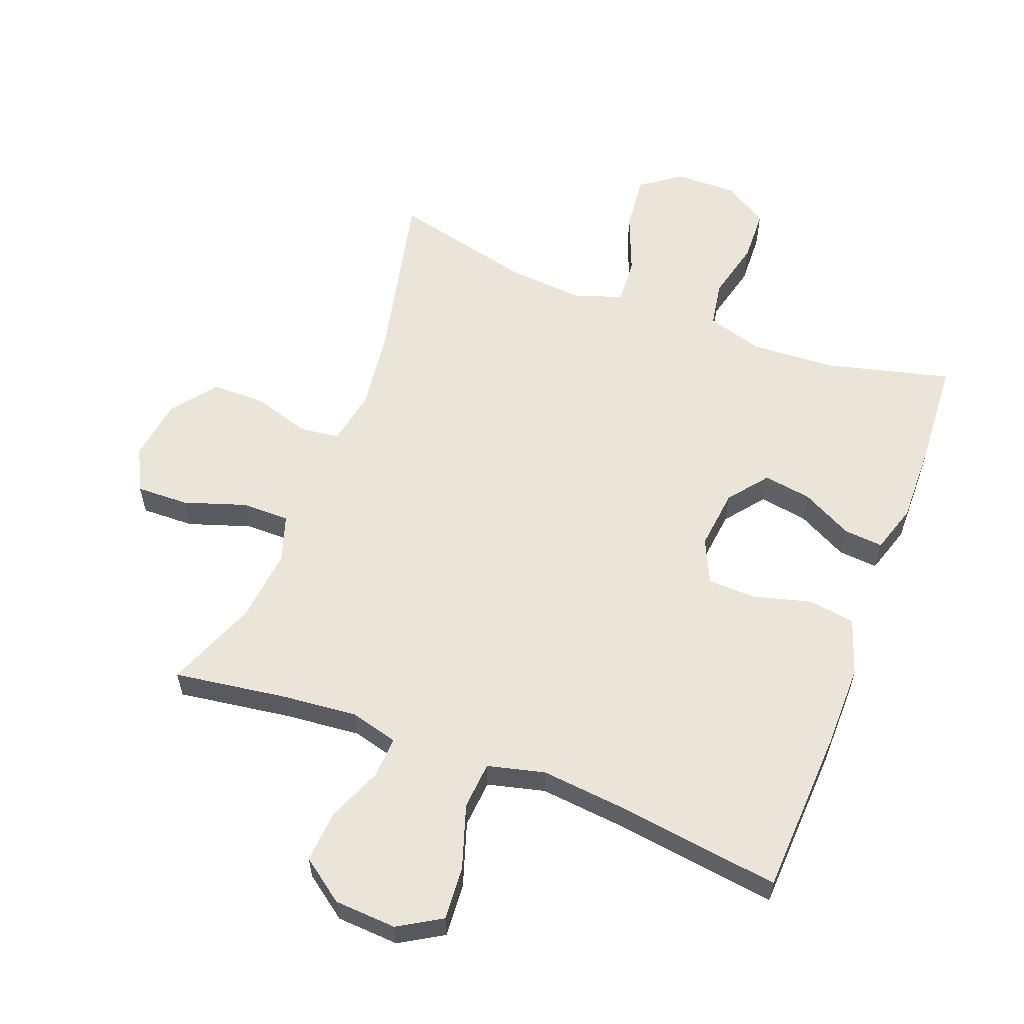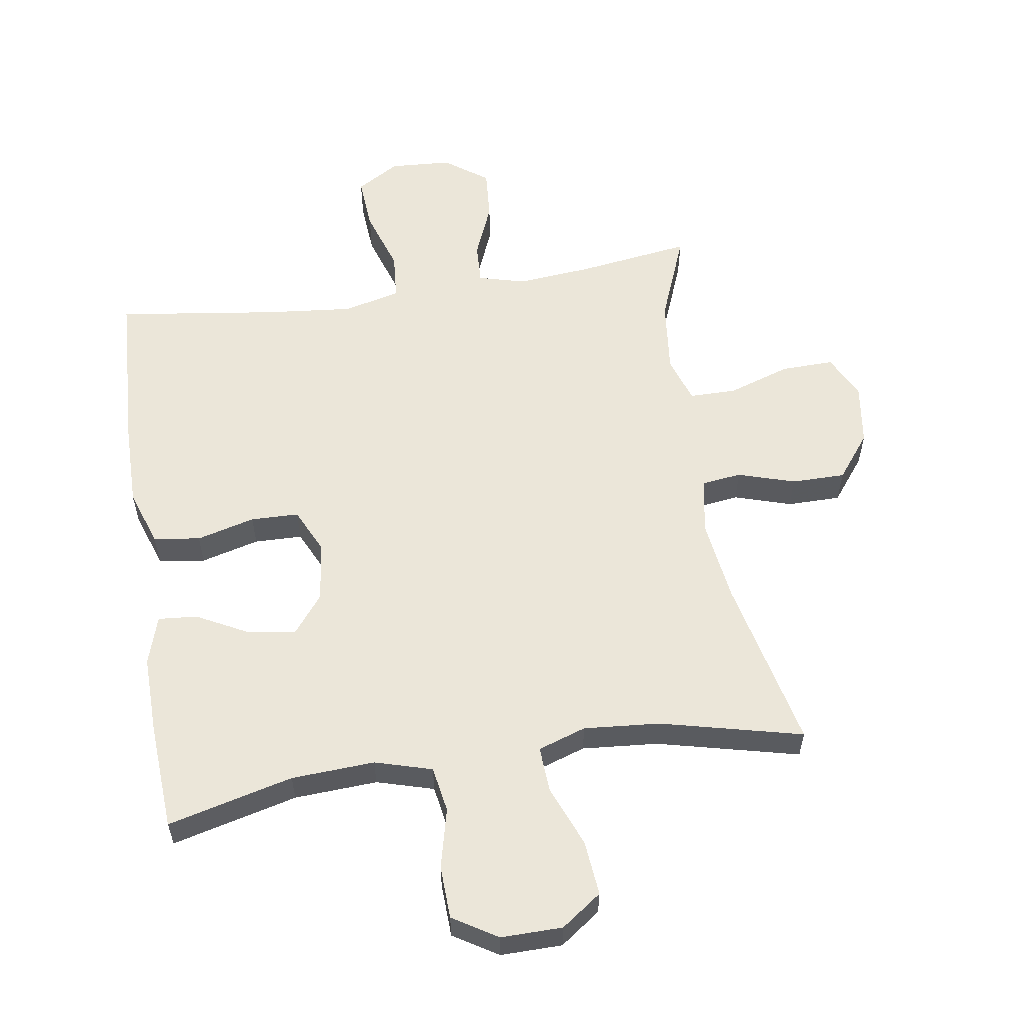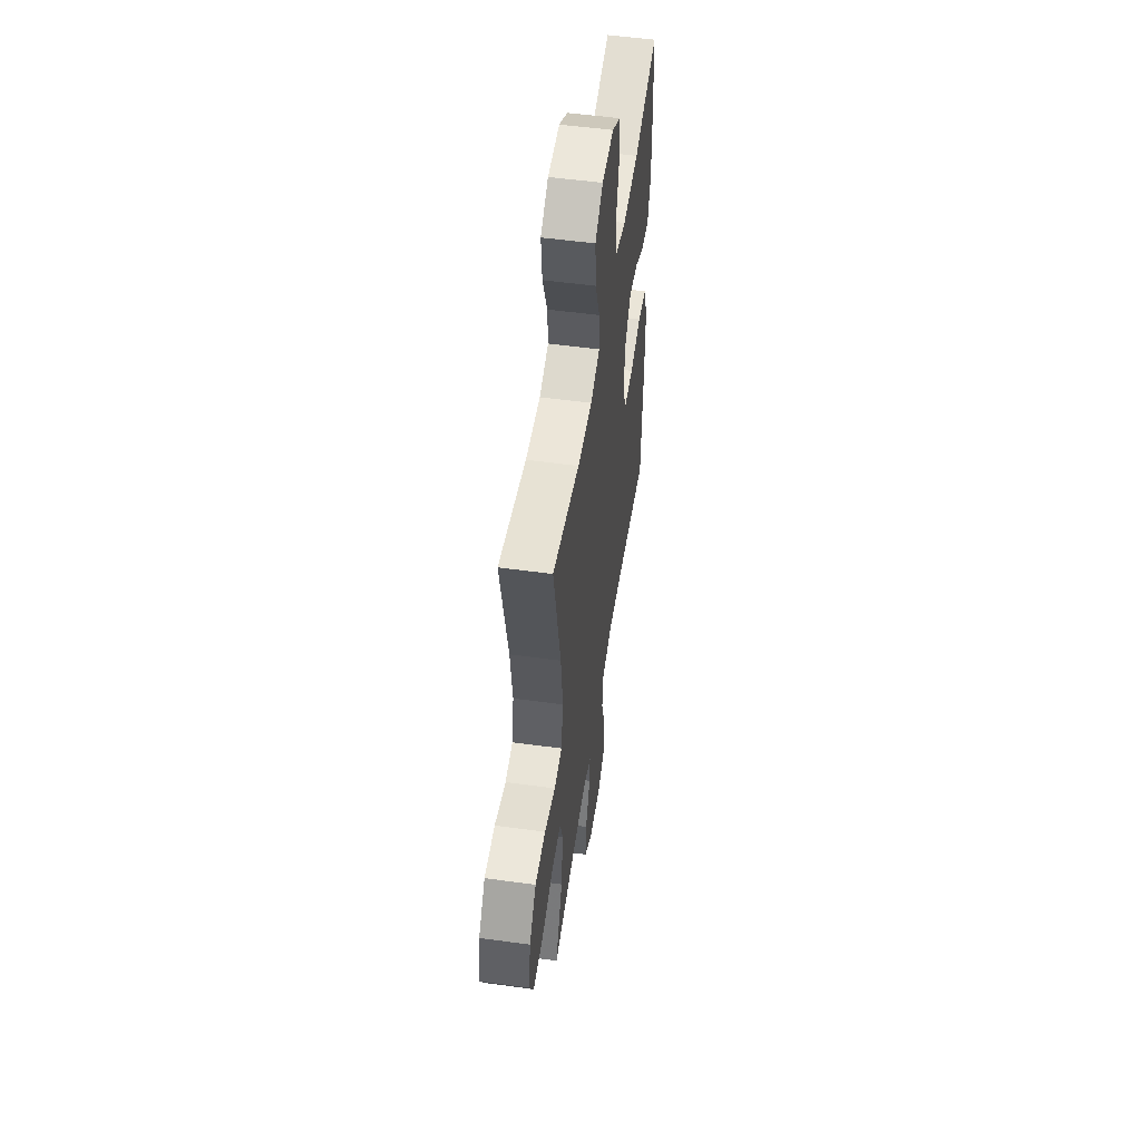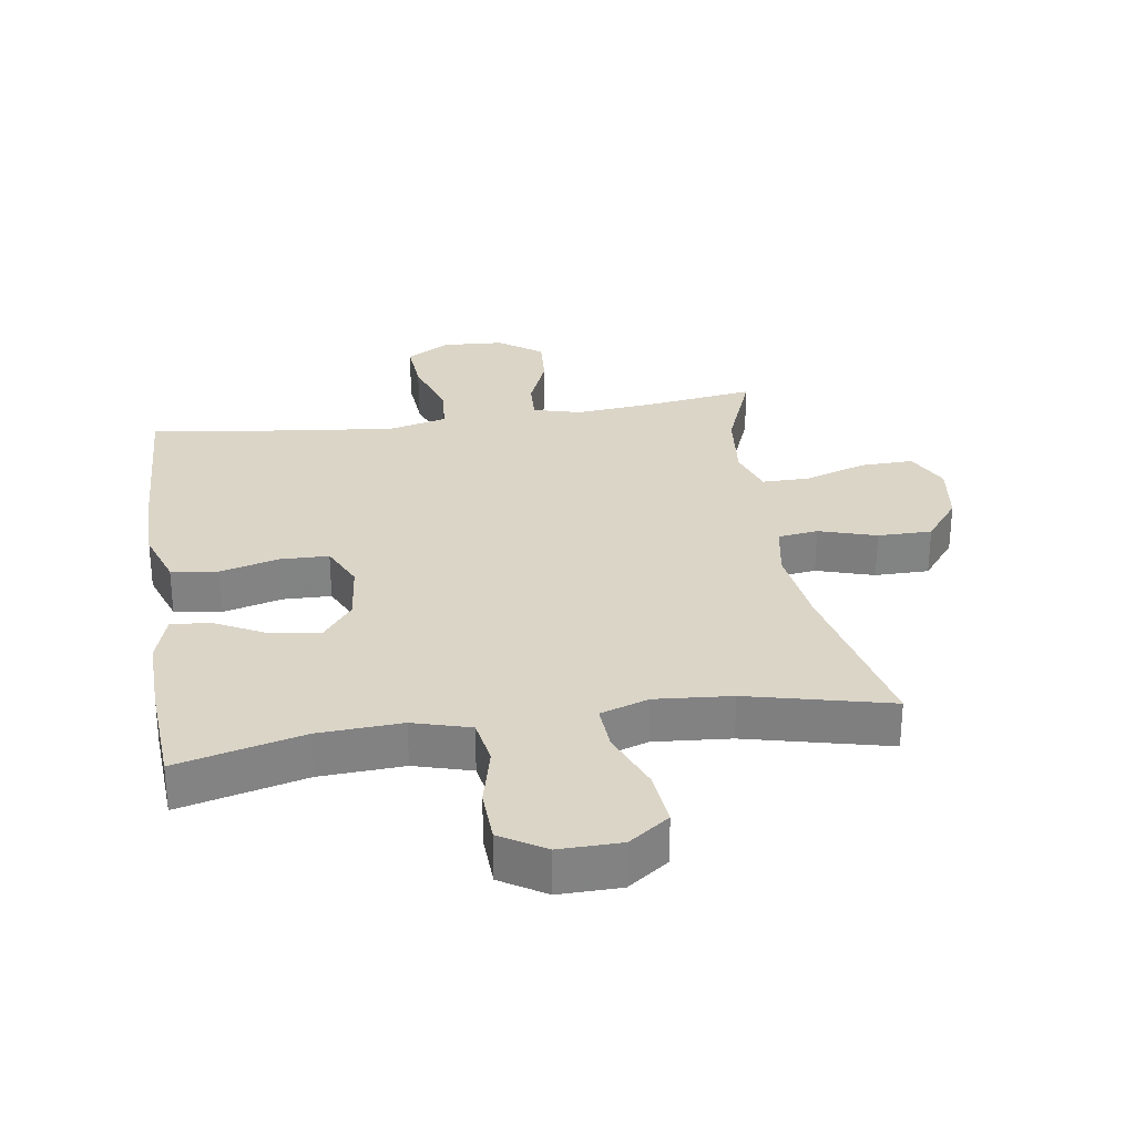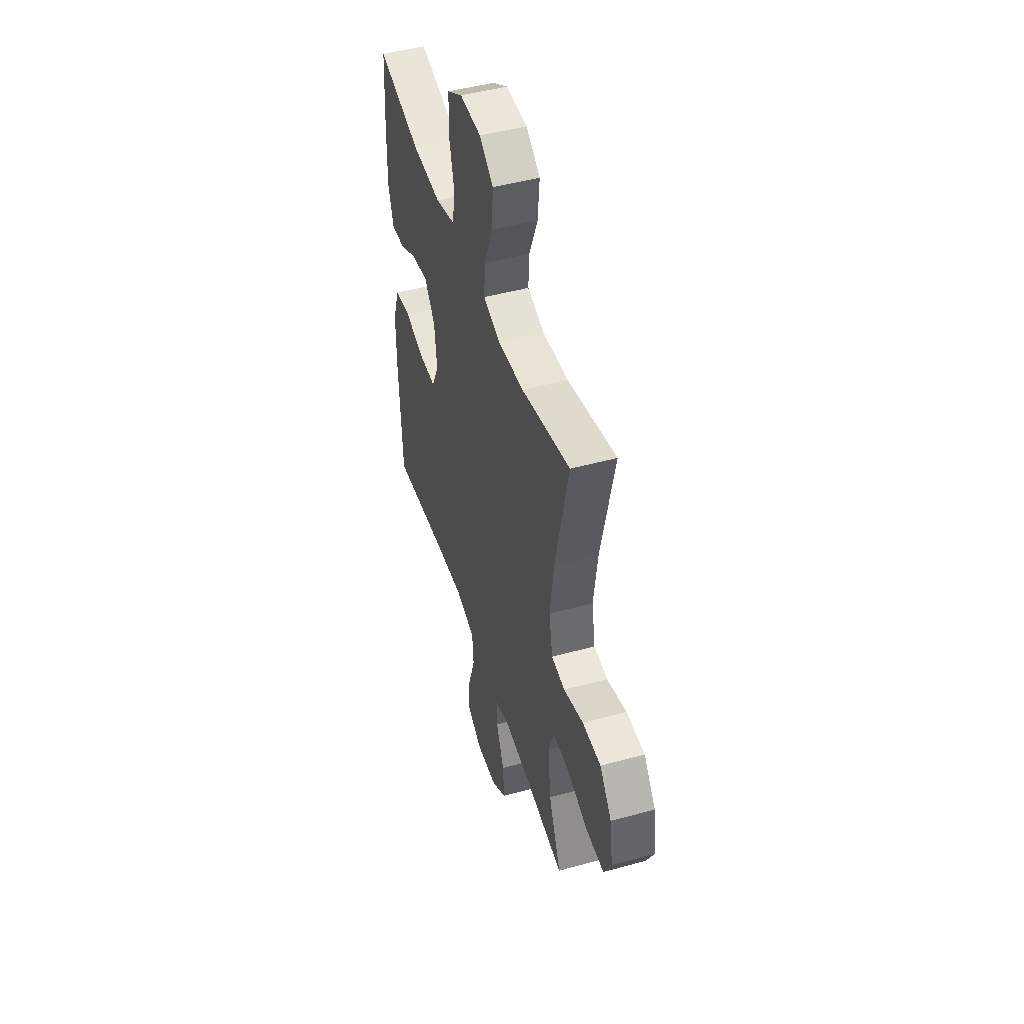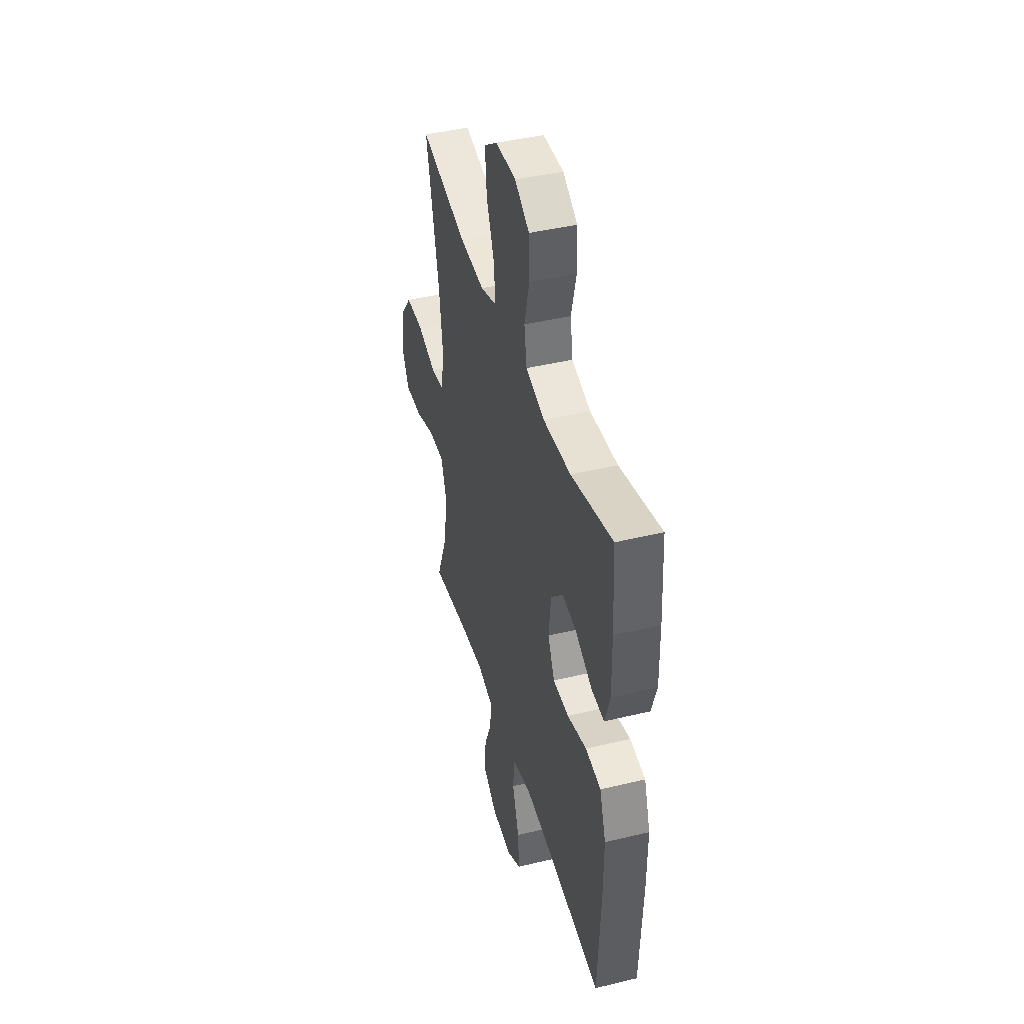
<metadata>
{"format":"obj","ext":"obj","renderer":"f3d","projection":"perspective","resolution":1024,"background":"white","views":[{"elev":58.8,"azim":-159.2,"up":"+Y"},{"elev":57.2,"azim":-8.9,"up":"+Y"},{"elev":52.9,"azim":98.4,"up":"+Z"},{"elev":29.5,"azim":-8.8,"up":"+Y"},{"elev":47.6,"azim":72.8,"up":"+Z"},{"elev":43.0,"azim":-106.0,"up":"+Z"}]}
</metadata>
<code>
v -0.5 0.07 0.5
v -0.304 0.07 0.451
v -0.174 0.07 0.444
v -0.085 0.07 0.47
v -0.073 0.07 0.542
v -0.096 0.07 0.635
v -0.093 0.07 0.718
v -0.024 0.07 0.761
v 0.072 0.07 0.76
v 0.135 0.07 0.715
v 0.127 0.07 0.629
v 0.089 0.07 0.533
v 0.085 0.07 0.461
v 0.16 0.07 0.436
v 0.279 0.07 0.446
v 0.5 0.07 0.5
v 0.44 0.07 0.228
v 0.423 0.07 0.098
v 0.439 0.07 0.011
v 0.501 0.07 0.003
v 0.59 0.07 0.031
v 0.674 0.07 0.031
v 0.728 0.07 -0.038
v 0.742 0.07 -0.136
v 0.708 0.07 -0.204
v 0.626 0.07 -0.202
v 0.529 0.07 -0.17
v 0.455 0.07 -0.17
v 0.431 0.07 -0.243
v 0.444 0.07 -0.36
v 0.5 0.07 -0.5
v 0.324 0.07 -0.475
v 0.206 0.07 -0.464
v 0.132 0.07 -0.484
v 0.135 0.07 -0.548
v 0.171 0.07 -0.635
v 0.177 0.07 -0.715
v 0.11 0.07 -0.764
v 0.013 0.07 -0.77
v -0.054 0.07 -0.73
v -0.048 0.07 -0.646
v -0.016 0.07 -0.547
v -0.022 0.07 -0.473
v -0.111 0.07 -0.451
v -0.248 0.07 -0.465
v -0.5 0.07 -0.5
v -0.513 0.07 -0.241
v -0.514 0.07 -0.11
v -0.484 0.07 -0.022
v -0.411 0.07 -0.011
v -0.32 0.07 -0.035
v -0.245 0.07 -0.033
v -0.213 0.07 0.036
v -0.224 0.07 0.131
v -0.272 0.07 0.192
v -0.347 0.07 0.18
v -0.427 0.07 0.138
v -0.488 0.07 0.133
v -0.512 0.07 0.209
v -0.51 0.07 0.333
v -0.5 0 0.5
v -0.304 0 0.451
v -0.174 0 0.444
v -0.085 0 0.47
v -0.073 0 0.542
v -0.096 0 0.635
v -0.093 0 0.718
v -0.024 0 0.761
v 0.072 0 0.76
v 0.135 0 0.715
v 0.127 0 0.629
v 0.089 0 0.533
v 0.085 0 0.461
v 0.16 0 0.436
v 0.279 0 0.446
v 0.5 0 0.5
v 0.44 0 0.228
v 0.423 0 0.098
v 0.439 0 0.011
v 0.501 0 0.003
v 0.59 0 0.031
v 0.674 0 0.031
v 0.728 0 -0.038
v 0.742 0 -0.136
v 0.708 0 -0.204
v 0.626 0 -0.202
v 0.529 0 -0.17
v 0.455 0 -0.17
v 0.431 0 -0.243
v 0.444 0 -0.36
v 0.5 0 -0.5
v 0.324 0 -0.475
v 0.206 0 -0.464
v 0.132 0 -0.484
v 0.135 0 -0.548
v 0.171 0 -0.635
v 0.177 0 -0.715
v 0.11 0 -0.764
v 0.013 0 -0.77
v -0.054 0 -0.73
v -0.048 0 -0.646
v -0.016 0 -0.547
v -0.022 0 -0.473
v -0.111 0 -0.451
v -0.248 0 -0.465
v -0.5 0 -0.5
v -0.513 0 -0.241
v -0.514 0 -0.11
v -0.484 0 -0.022
v -0.411 0 -0.011
v -0.32 0 -0.035
v -0.245 0 -0.033
v -0.213 0 0.036
v -0.224 0 0.131
v -0.272 0 0.192
v -0.347 0 0.18
v -0.427 0 0.138
v -0.488 0 0.133
v -0.512 0 0.209
v -0.51 0 0.333
f 59 60 1 2
f 56 57 58 59
f 55 56 59 2
f 54 55 2 3
f 53 54 3 4
f 48 49 50 51
f 48 51 52
f 45 46 47 48
f 44 45 48 52
f 43 44 52 53
f 39 40 41 42
f 39 42 43
f 38 39 43
f 35 36 37 38
f 34 35 38 43
f 33 34 43 53
f 30 31 32
f 29 30 32 33
f 28 29 33 53
f 24 25 26 27
f 20 21 22 23
f 19 20 23 24
f 15 16 17
f 14 15 17 18
f 13 14 18 19
f 9 10 11 12
f 9 12 13
f 8 9 13
f 5 6 7 8
f 4 5 8 13
f 53 4 13 19
f 27 28 53
f 19 24 27 53
f 62 61 120 119
f 119 118 117 116
f 62 119 116 115
f 63 62 115 114
f 64 63 114 113
f 111 110 109 108
f 112 111 108
f 108 107 106 105
f 112 108 105 104
f 113 112 104 103
f 102 101 100 99
f 103 102 99
f 103 99 98
f 98 97 96 95
f 103 98 95 94
f 113 103 94 93
f 92 91 90
f 93 92 90 89
f 113 93 89 88
f 87 86 85 84
f 83 82 81 80
f 84 83 80 79
f 77 76 75
f 78 77 75 74
f 79 78 74 73
f 72 71 70 69
f 73 72 69
f 73 69 68
f 68 67 66 65
f 73 68 65 64
f 79 73 64 113
f 113 88 87
f 113 87 84 79
f 1 61 62 2
f 2 62 63 3
f 3 63 64 4
f 4 64 65 5
f 5 65 66 6
f 6 66 67 7
f 7 67 68 8
f 8 68 69 9
f 9 69 70 10
f 10 70 71 11
f 11 71 72 12
f 12 72 73 13
f 13 73 74 14
f 14 74 75 15
f 15 75 76 16
f 16 76 77 17
f 17 77 78 18
f 18 78 79 19
f 19 79 80 20
f 20 80 81 21
f 21 81 82 22
f 22 82 83 23
f 23 83 84 24
f 24 84 85 25
f 25 85 86 26
f 26 86 87 27
f 27 87 88 28
f 28 88 89 29
f 29 89 90 30
f 30 90 91 31
f 31 91 92 32
f 32 92 93 33
f 33 93 94 34
f 34 94 95 35
f 35 95 96 36
f 36 96 97 37
f 37 97 98 38
f 38 98 99 39
f 39 99 100 40
f 40 100 101 41
f 41 101 102 42
f 42 102 103 43
f 43 103 104 44
f 44 104 105 45
f 45 105 106 46
f 46 106 107 47
f 47 107 108 48
f 48 108 109 49
f 49 109 110 50
f 50 110 111 51
f 51 111 112 52
f 52 112 113 53
f 53 113 114 54
f 54 114 115 55
f 55 115 116 56
f 56 116 117 57
f 57 117 118 58
f 58 118 119 59
f 59 119 120 60
f 60 120 61 1

</code>
